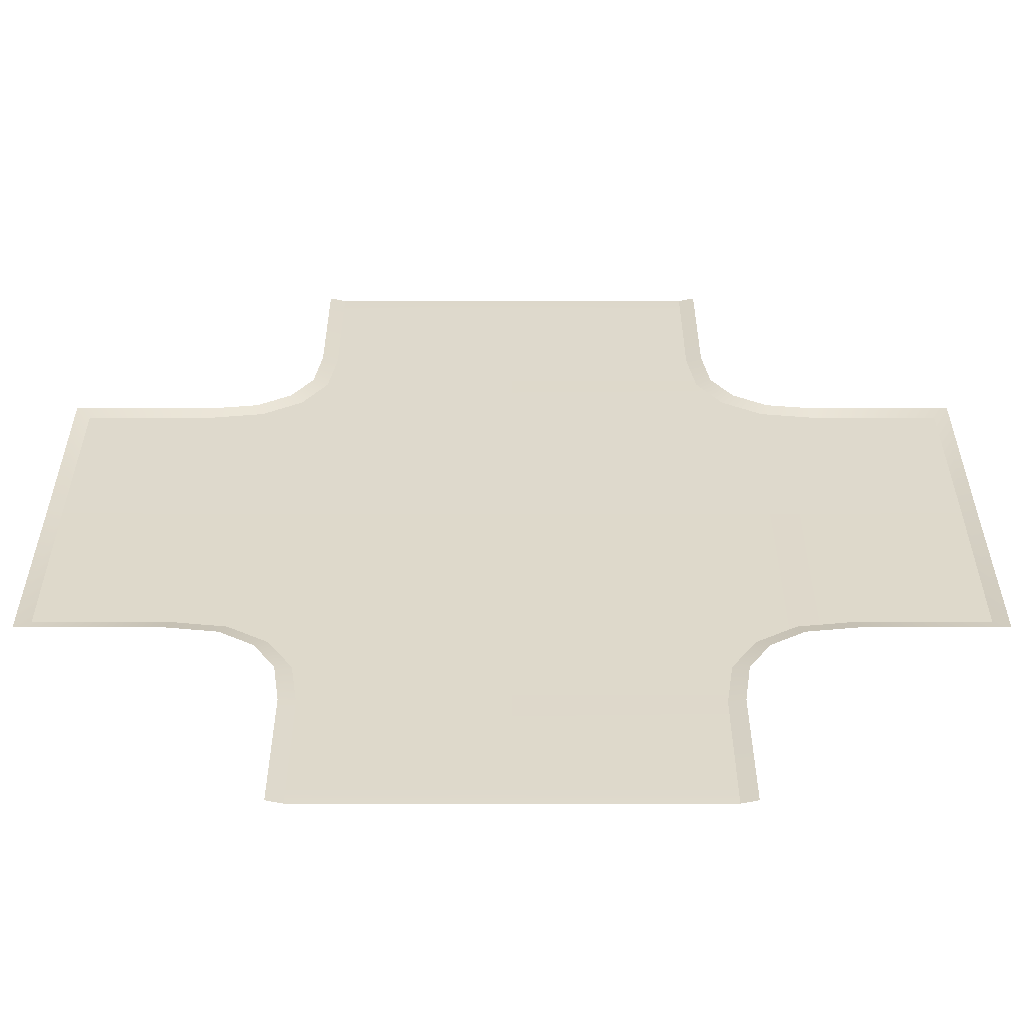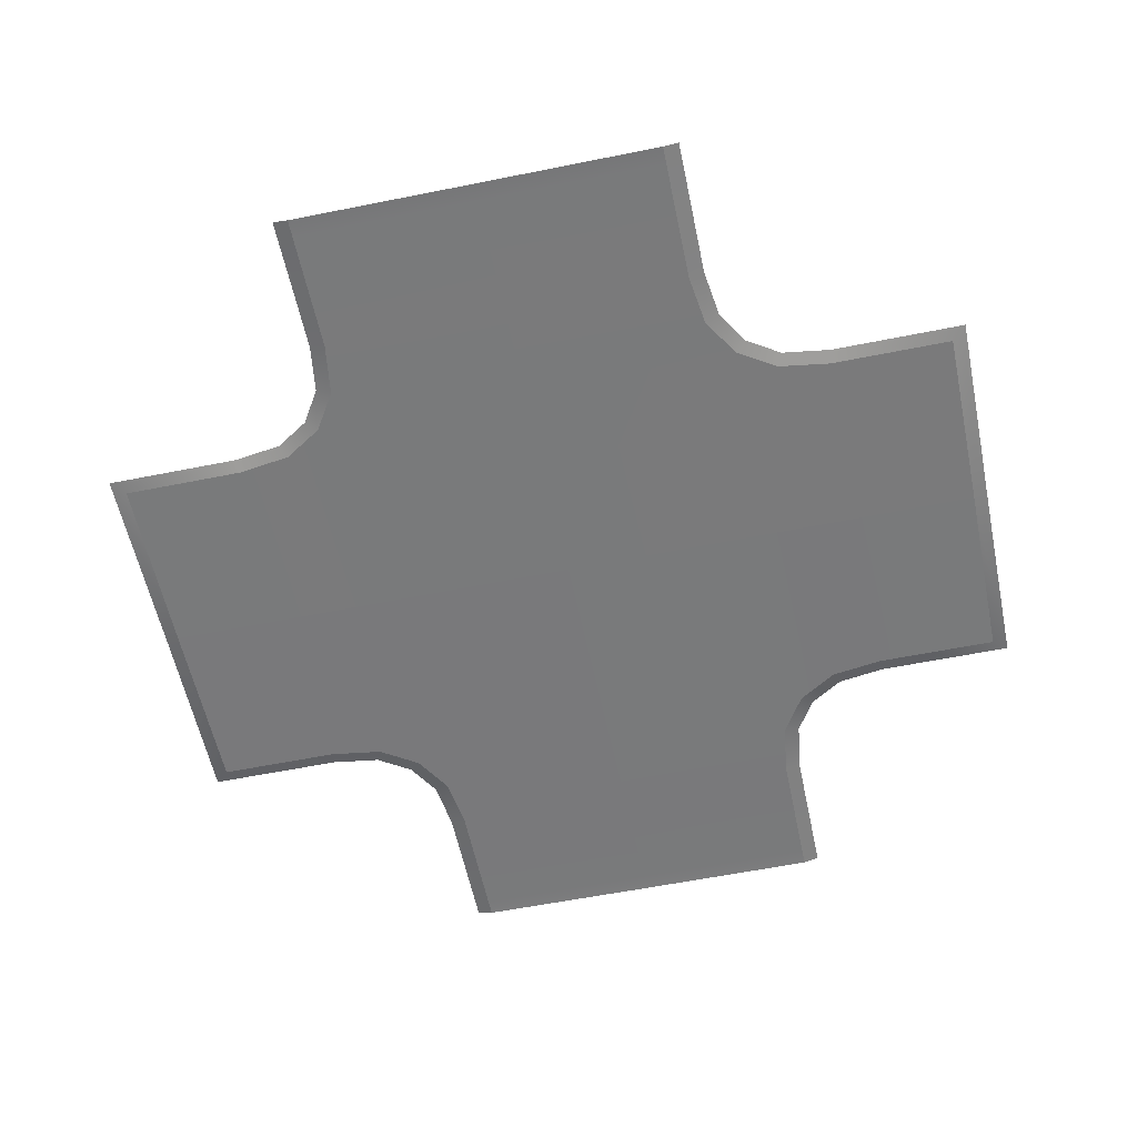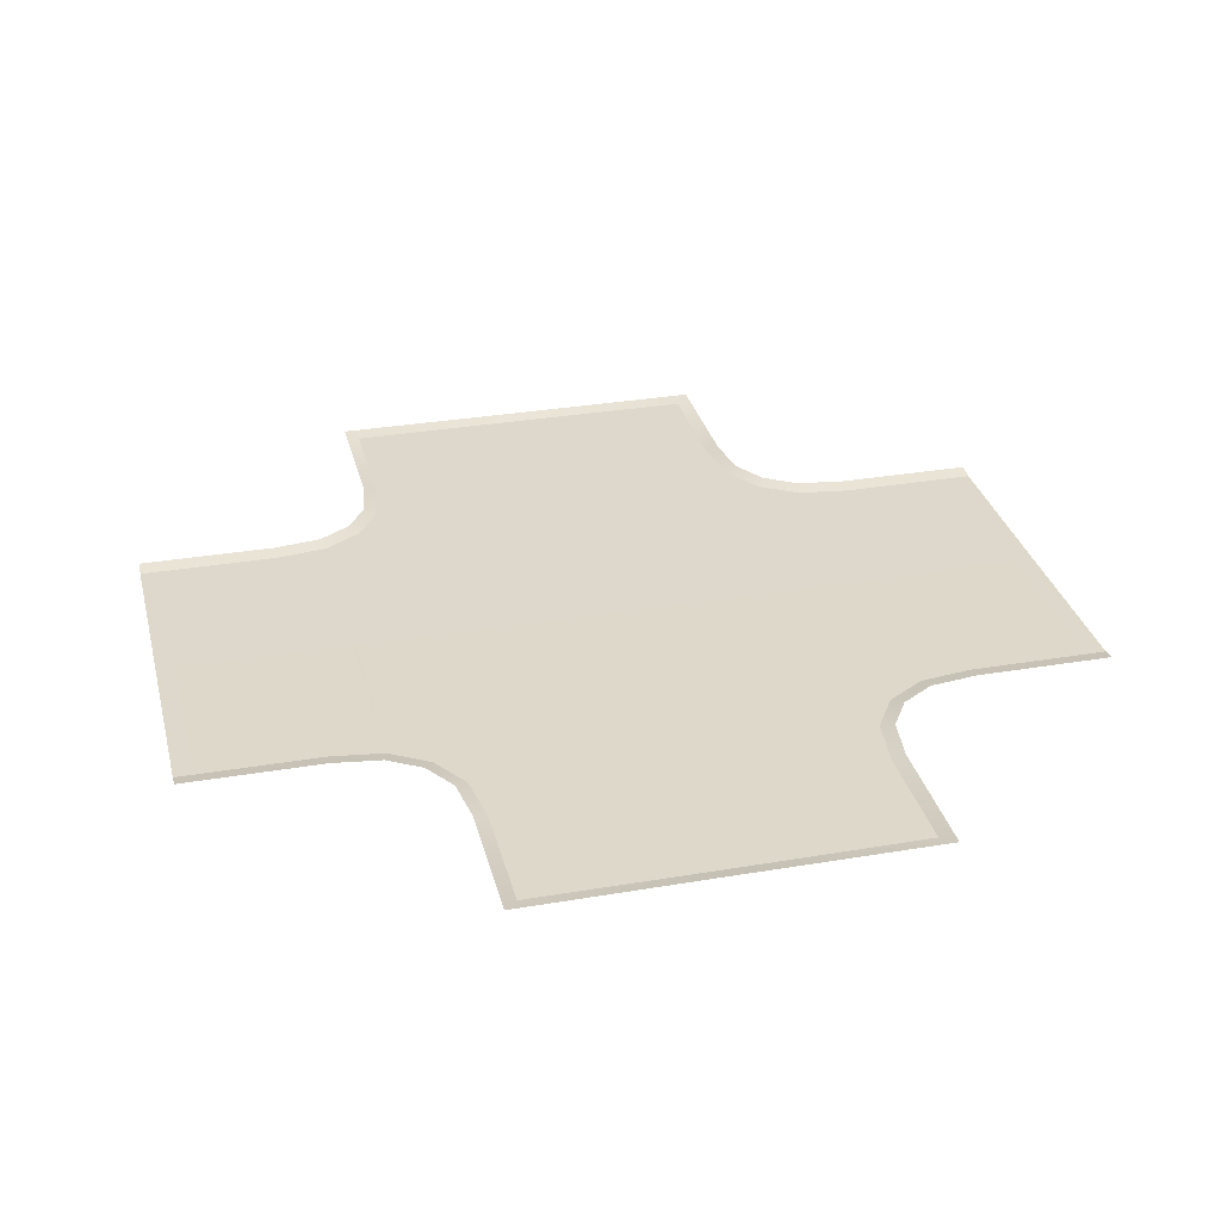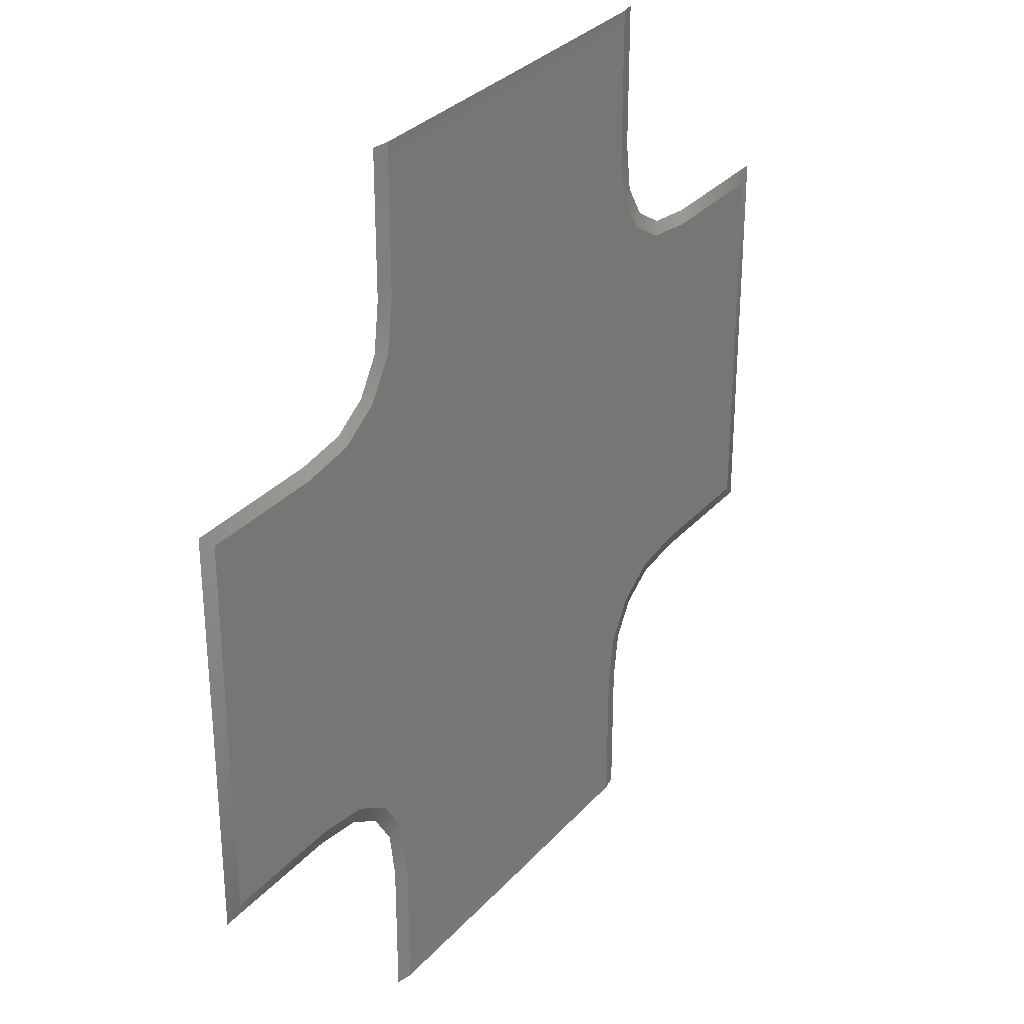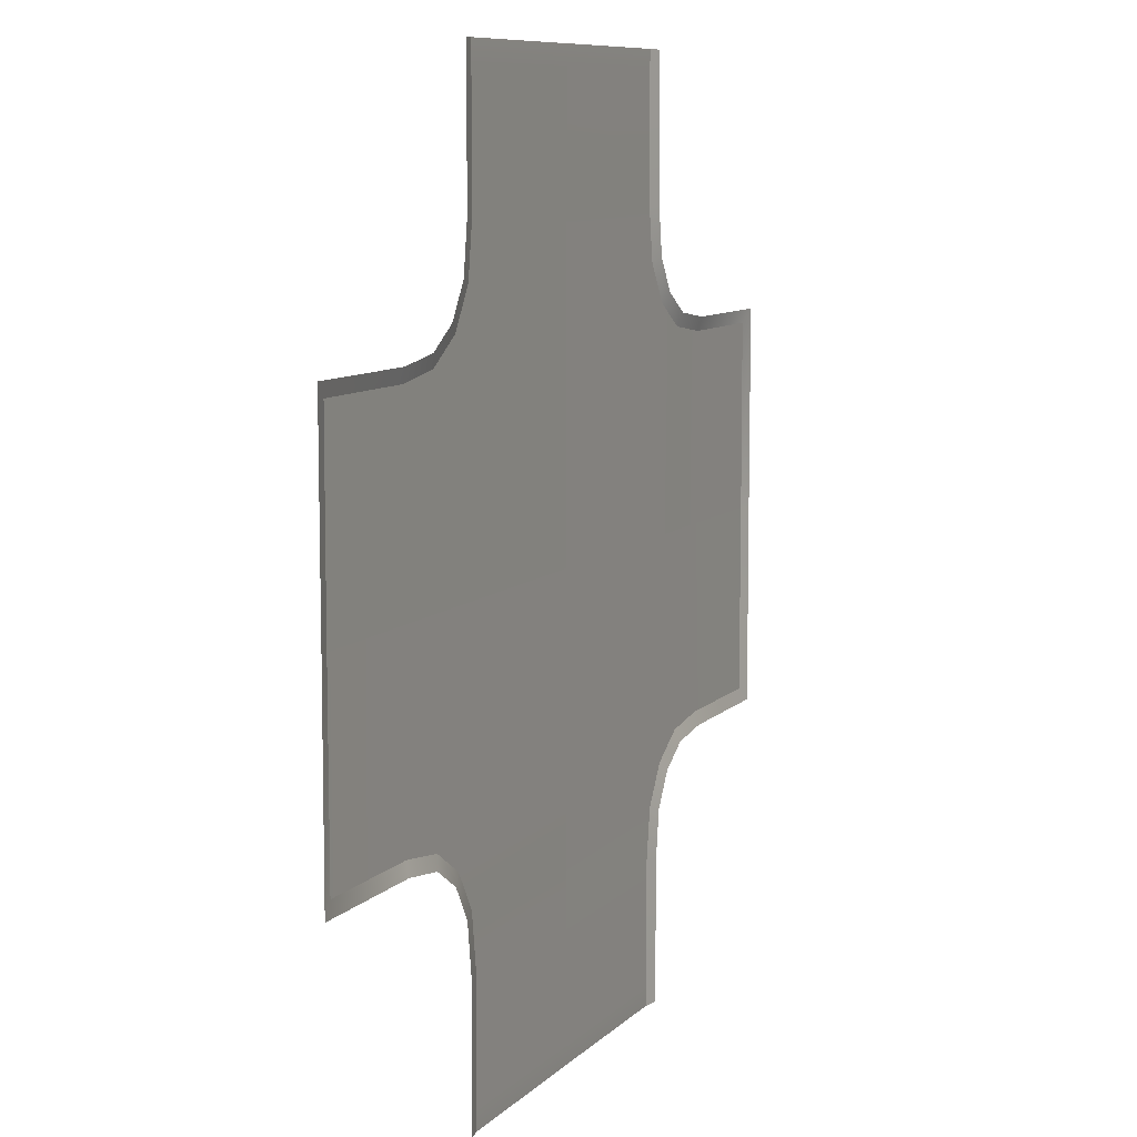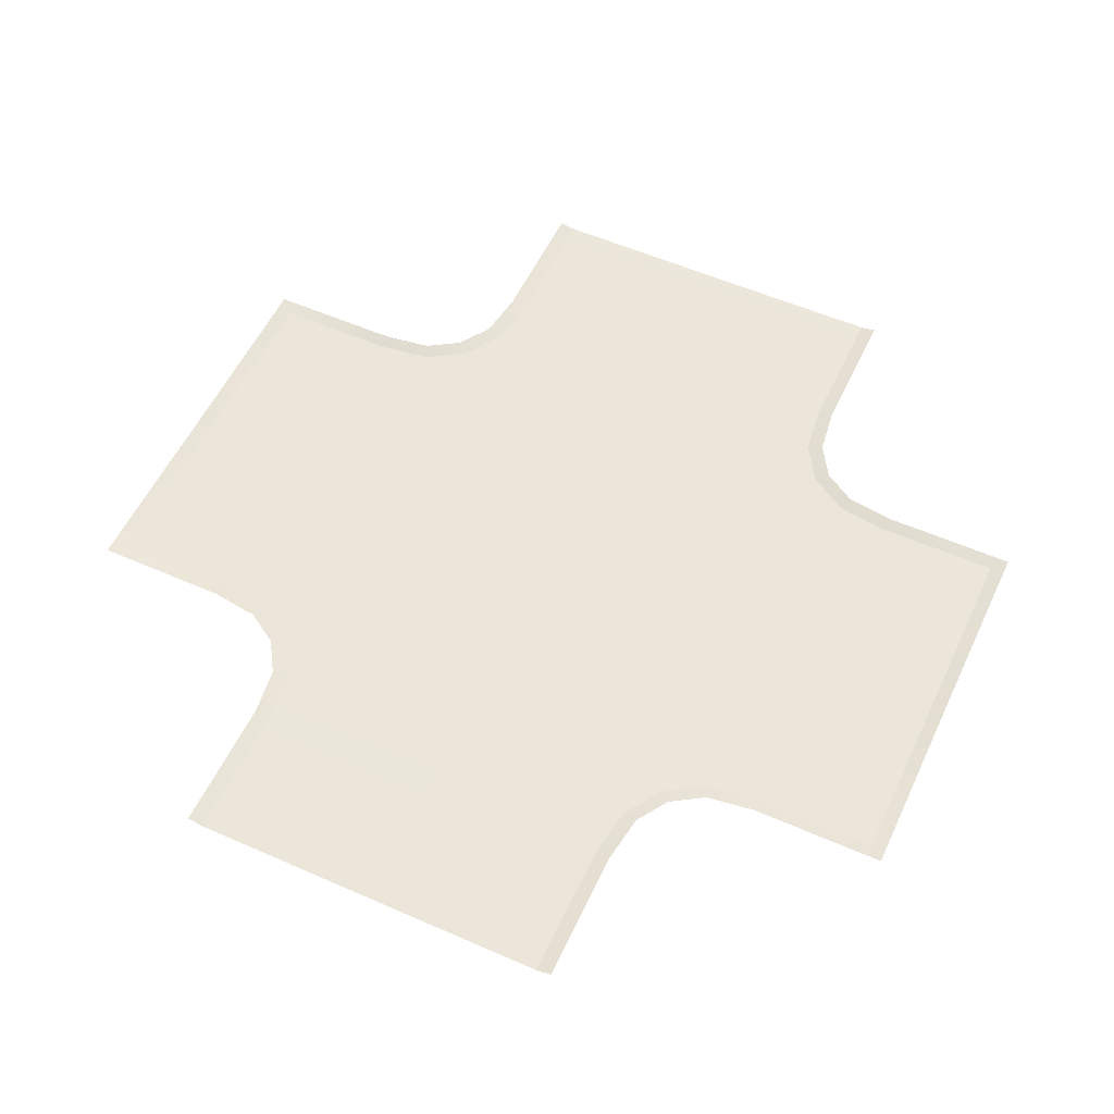
<metadata>
{"format":"obj","ext":"obj","renderer":"f3d","projection":"perspective","resolution":1024,"background":"white","views":[{"elev":-58.2,"azim":180.0,"up":"+Z"},{"elev":-58.0,"azim":11.8,"up":"+Y"},{"elev":31.1,"azim":-103.7,"up":"+Y"},{"elev":31.1,"azim":-56.3,"up":"+Z"},{"elev":8.9,"azim":113.8,"up":"+Z"},{"elev":55.3,"azim":-155.1,"up":"+Y"}]}
</metadata>
<code>
v 100.7 1.812 378.3
v 100.7 1.812 447.5
v 155.6 1.812 323.4
v 223.7 1.812 323.4
v 104.1 1.812 353.9
v 114.5 1.812 337.3
v 131.1 1.812 326.8
v 6.1e-05 0.3459 438.4
v 6.1e-05 -0.0642 378
v 6.1e-05 -0.06418 351.9
v 6.1e-05 -0.0642 223.9
v 6.1e-05 -0.06418 332.6
v 108.7 -0.06421 223.9
v 128.1 -0.06418 223.9
v 92.85 0.173 377.9
v 92.85 0.173 438.4
v 154.5 -0.0642 223.9
v 216.5 0.173 223.9
v 154.5 0.173 316.6
v 216.3 0.173 316.6
v 96.55 0.173 351.8
v 108.7 0.173 332.6
v 128 0.173 320.4
v 6.1e-05 1e-06 447.7
v 92.85 0.173 447.7
v 223.5 1.812 223.9
v 100.7 1.812 438.5
v -100.7 1.812 378.3
v -100.7 1.812 447.5
v -155.6 1.812 323.4
v -223.7 1.812 323.4
v -104.1 1.812 353.9
v -114.5 1.812 337.3
v -131.1 1.812 326.8
v -108.7 -0.06421 223.9
v -128.1 -0.06418 223.9
v -92.85 0.173 377.9
v -92.85 0.173 438.4
v -154.5 -0.0642 223.9
v -216.5 0.173 223.9
v -154.5 0.173 316.6
v -216.3 0.173 316.6
v -96.55 0.173 351.8
v -108.7 0.173 332.6
v -128 0.173 320.4
v -92.85 0.173 447.7
v -223.5 1.812 223.9
v -100.7 1.812 438.5
v -100.7 1.812 69.37
v -100.7 1.812 0.1912
v -155.6 1.812 124.3
v -223.7 1.812 124.3
v -104.1 1.812 93.86
v -114.5 1.812 110.4
v -131.1 1.812 120.9
v 6.1e-05 0.3459 9.289
v 6.1e-05 -0.0642 69.71
v 6.1e-05 -0.06418 95.8
v 6.1e-05 -0.06418 115.2
v -92.85 0.173 69.81
v -92.85 0.173 9.289
v -154.5 0.173 131.1
v -216.3 0.173 131.1
v -96.55 0.173 95.9
v -108.7 0.173 115.2
v -128 0.173 127.3
v 6.1e-05 1e-06 8.1e-05
v -92.85 0.173 8.1e-05
v -100.7 1.812 9.243
v 100.7 1.812 69.37
v 100.7 1.812 0.1912
v 155.6 1.812 124.3
v 223.7 1.812 124.3
v 104.1 1.812 93.86
v 114.5 1.812 110.4
v 131.1 1.812 120.9
v 92.85 0.173 69.81
v 92.85 0.173 9.289
v 154.5 0.173 131.1
v 216.3 0.173 131.1
v 96.55 0.173 95.9
v 108.7 0.173 115.2
v 128 0.173 127.3
v 92.85 0.173 8.1e-05
v 100.7 1.812 9.243
f 15 9 8 16
f 18 17 19 20
f 21 10 9 15
f 12 10 21 22
f 13 11 12 22
f 14 13 22 23
f 17 14 23 19
f 16 27 1 15
f 3 4 20 19
f 1 5 21 15
f 5 6 22 21
f 6 7 23 22
f 7 3 19 23
f 16 25 2 27
f 16 8 24 25
f 18 20 4 26
f 37 38 8 9
f 40 42 41 39
f 43 37 9 10
f 12 44 43 10
f 35 44 12 11
f 36 45 44 35
f 39 41 45 36
f 38 37 28 48
f 30 41 42 31
f 28 37 43 32
f 32 43 44 33
f 33 44 45 34
f 34 45 41 30
f 38 48 29 46
f 38 46 24 8
f 40 47 31 42
f 60 57 56 61
f 40 39 62 63
f 64 58 57 60
f 59 58 64 65
f 35 11 59 65
f 36 35 65 66
f 39 36 66 62
f 61 69 49 60
f 51 52 63 62
f 49 53 64 60
f 53 54 65 64
f 54 55 66 65
f 55 51 62 66
f 61 68 50 69
f 61 56 67 68
f 40 63 52 47
f 77 78 56 57
f 18 80 79 17
f 81 77 57 58
f 59 82 81 58
f 13 82 59 11
f 14 83 82 13
f 17 79 83 14
f 78 77 70 85
f 72 79 80 73
f 70 77 81 74
f 74 81 82 75
f 75 82 83 76
f 76 83 79 72
f 78 85 71 84
f 78 84 67 56
f 18 26 73 80

</code>
